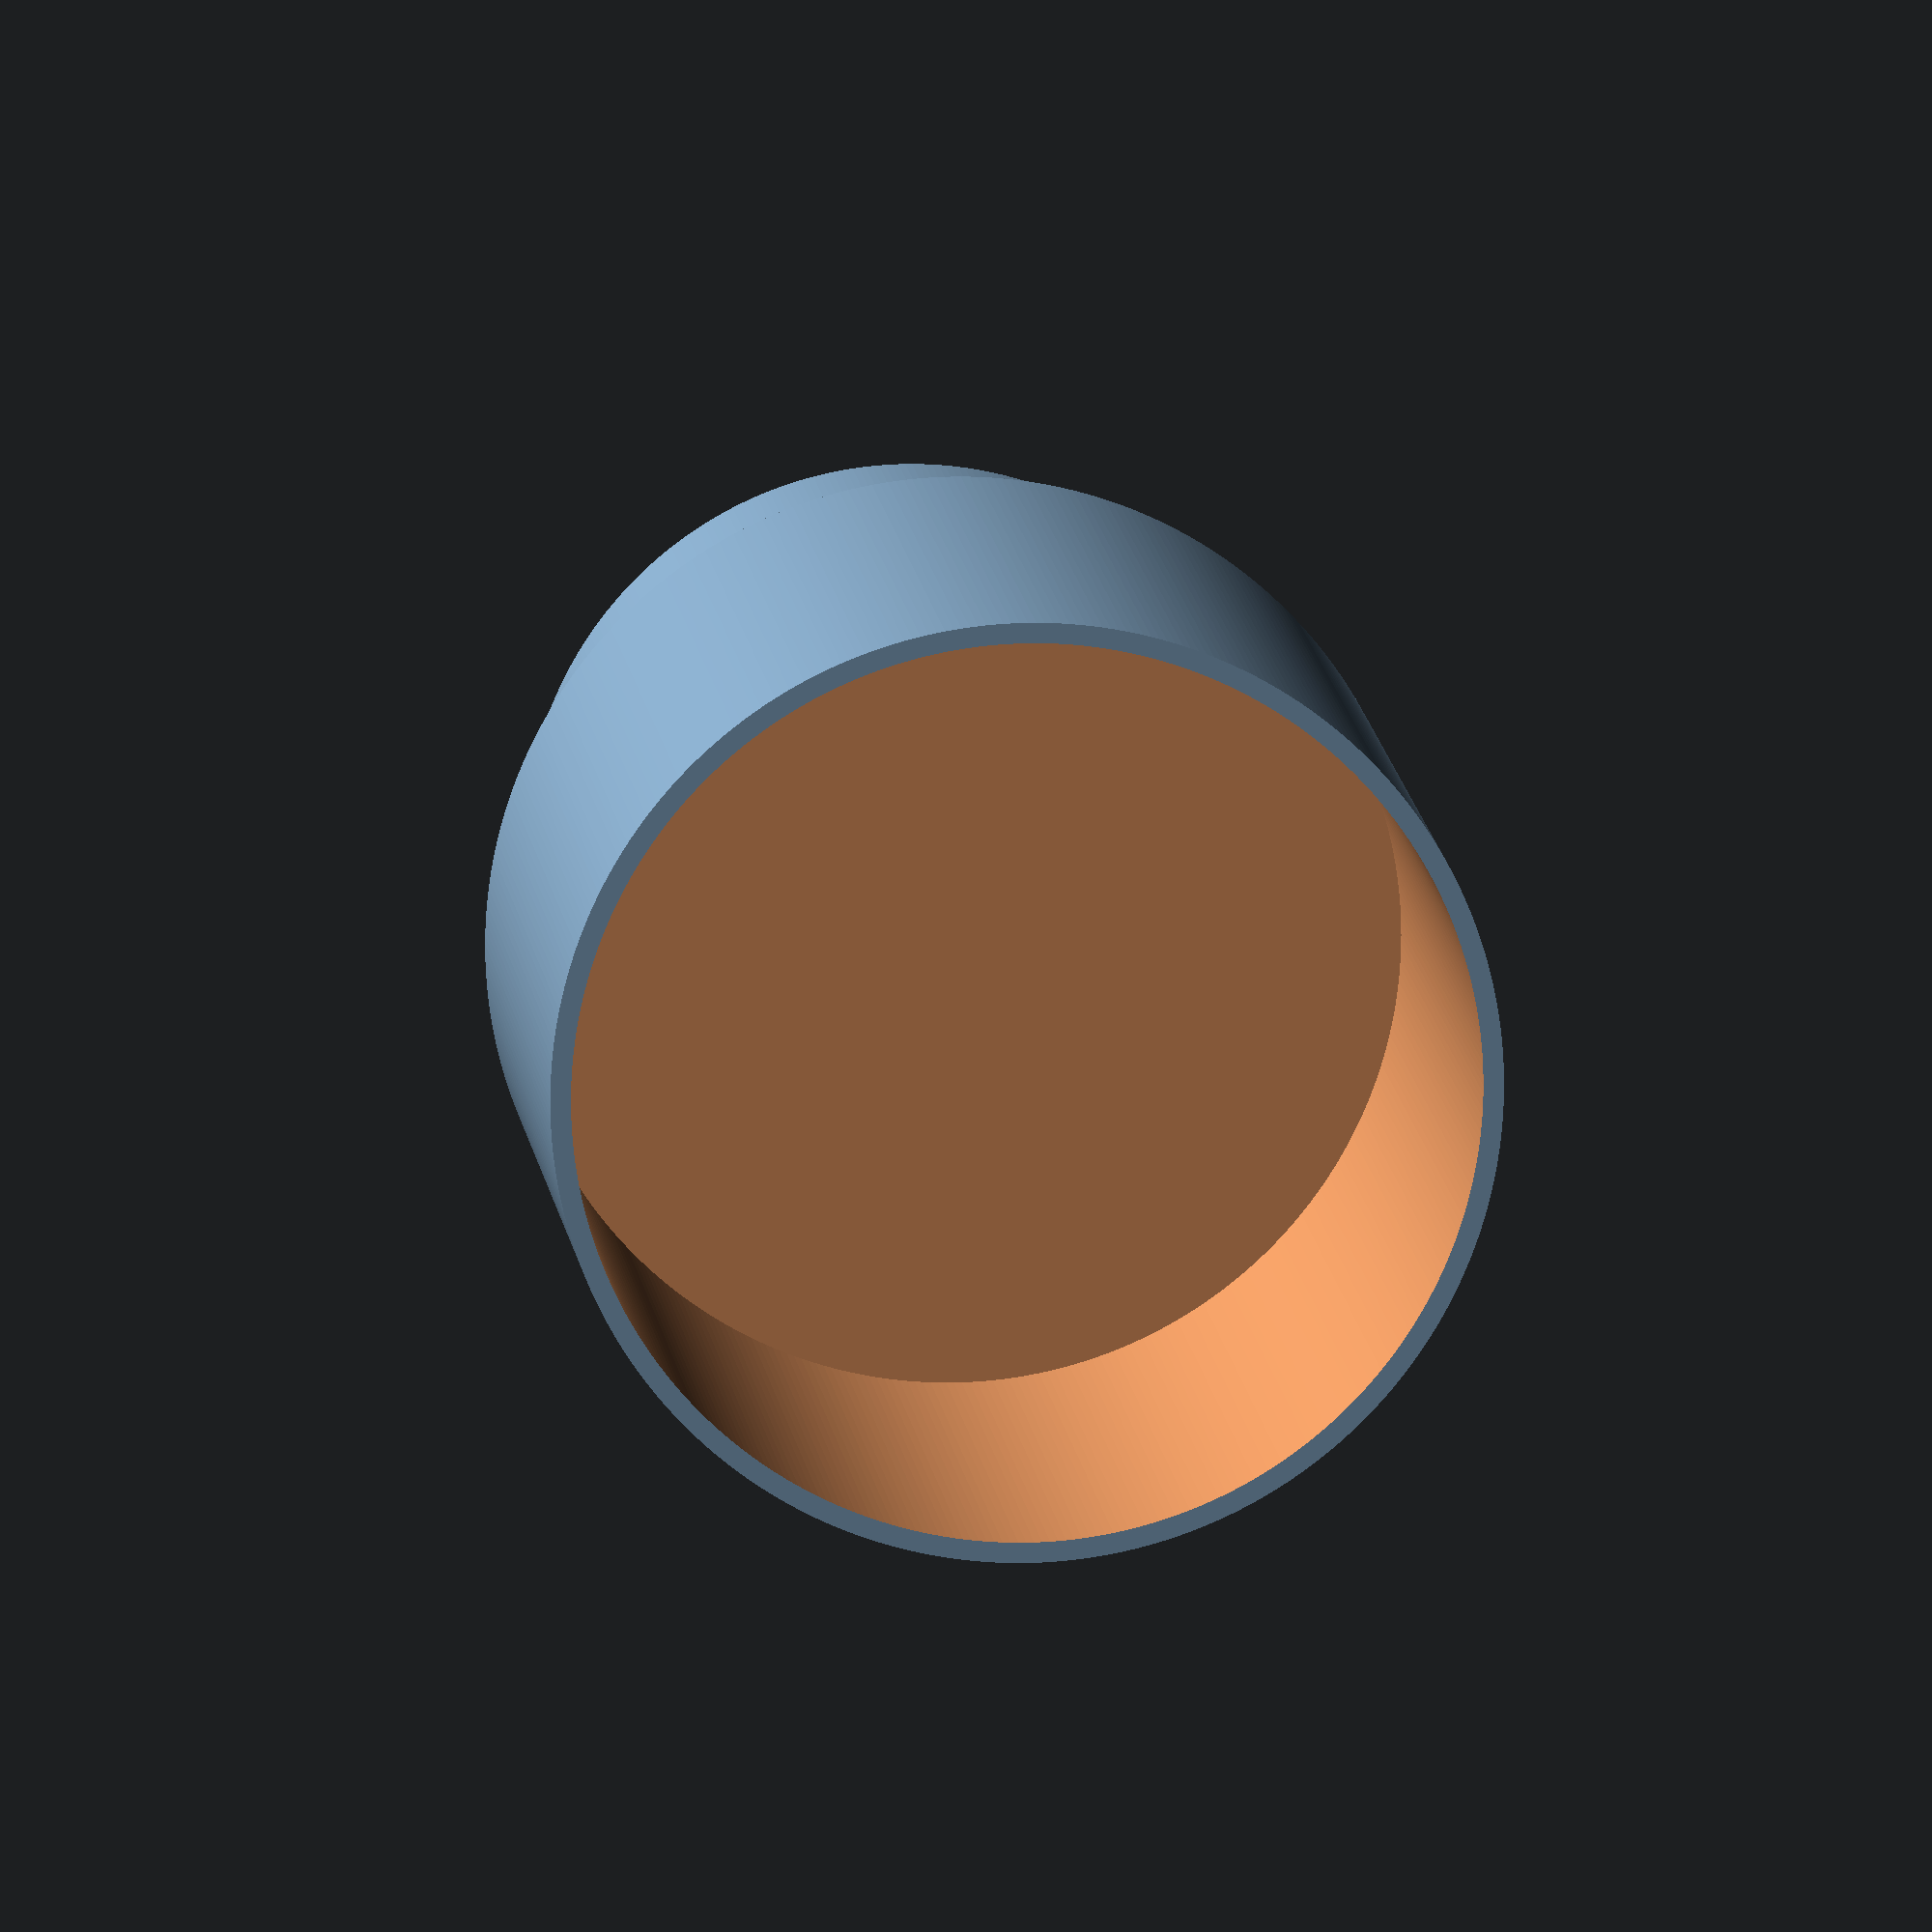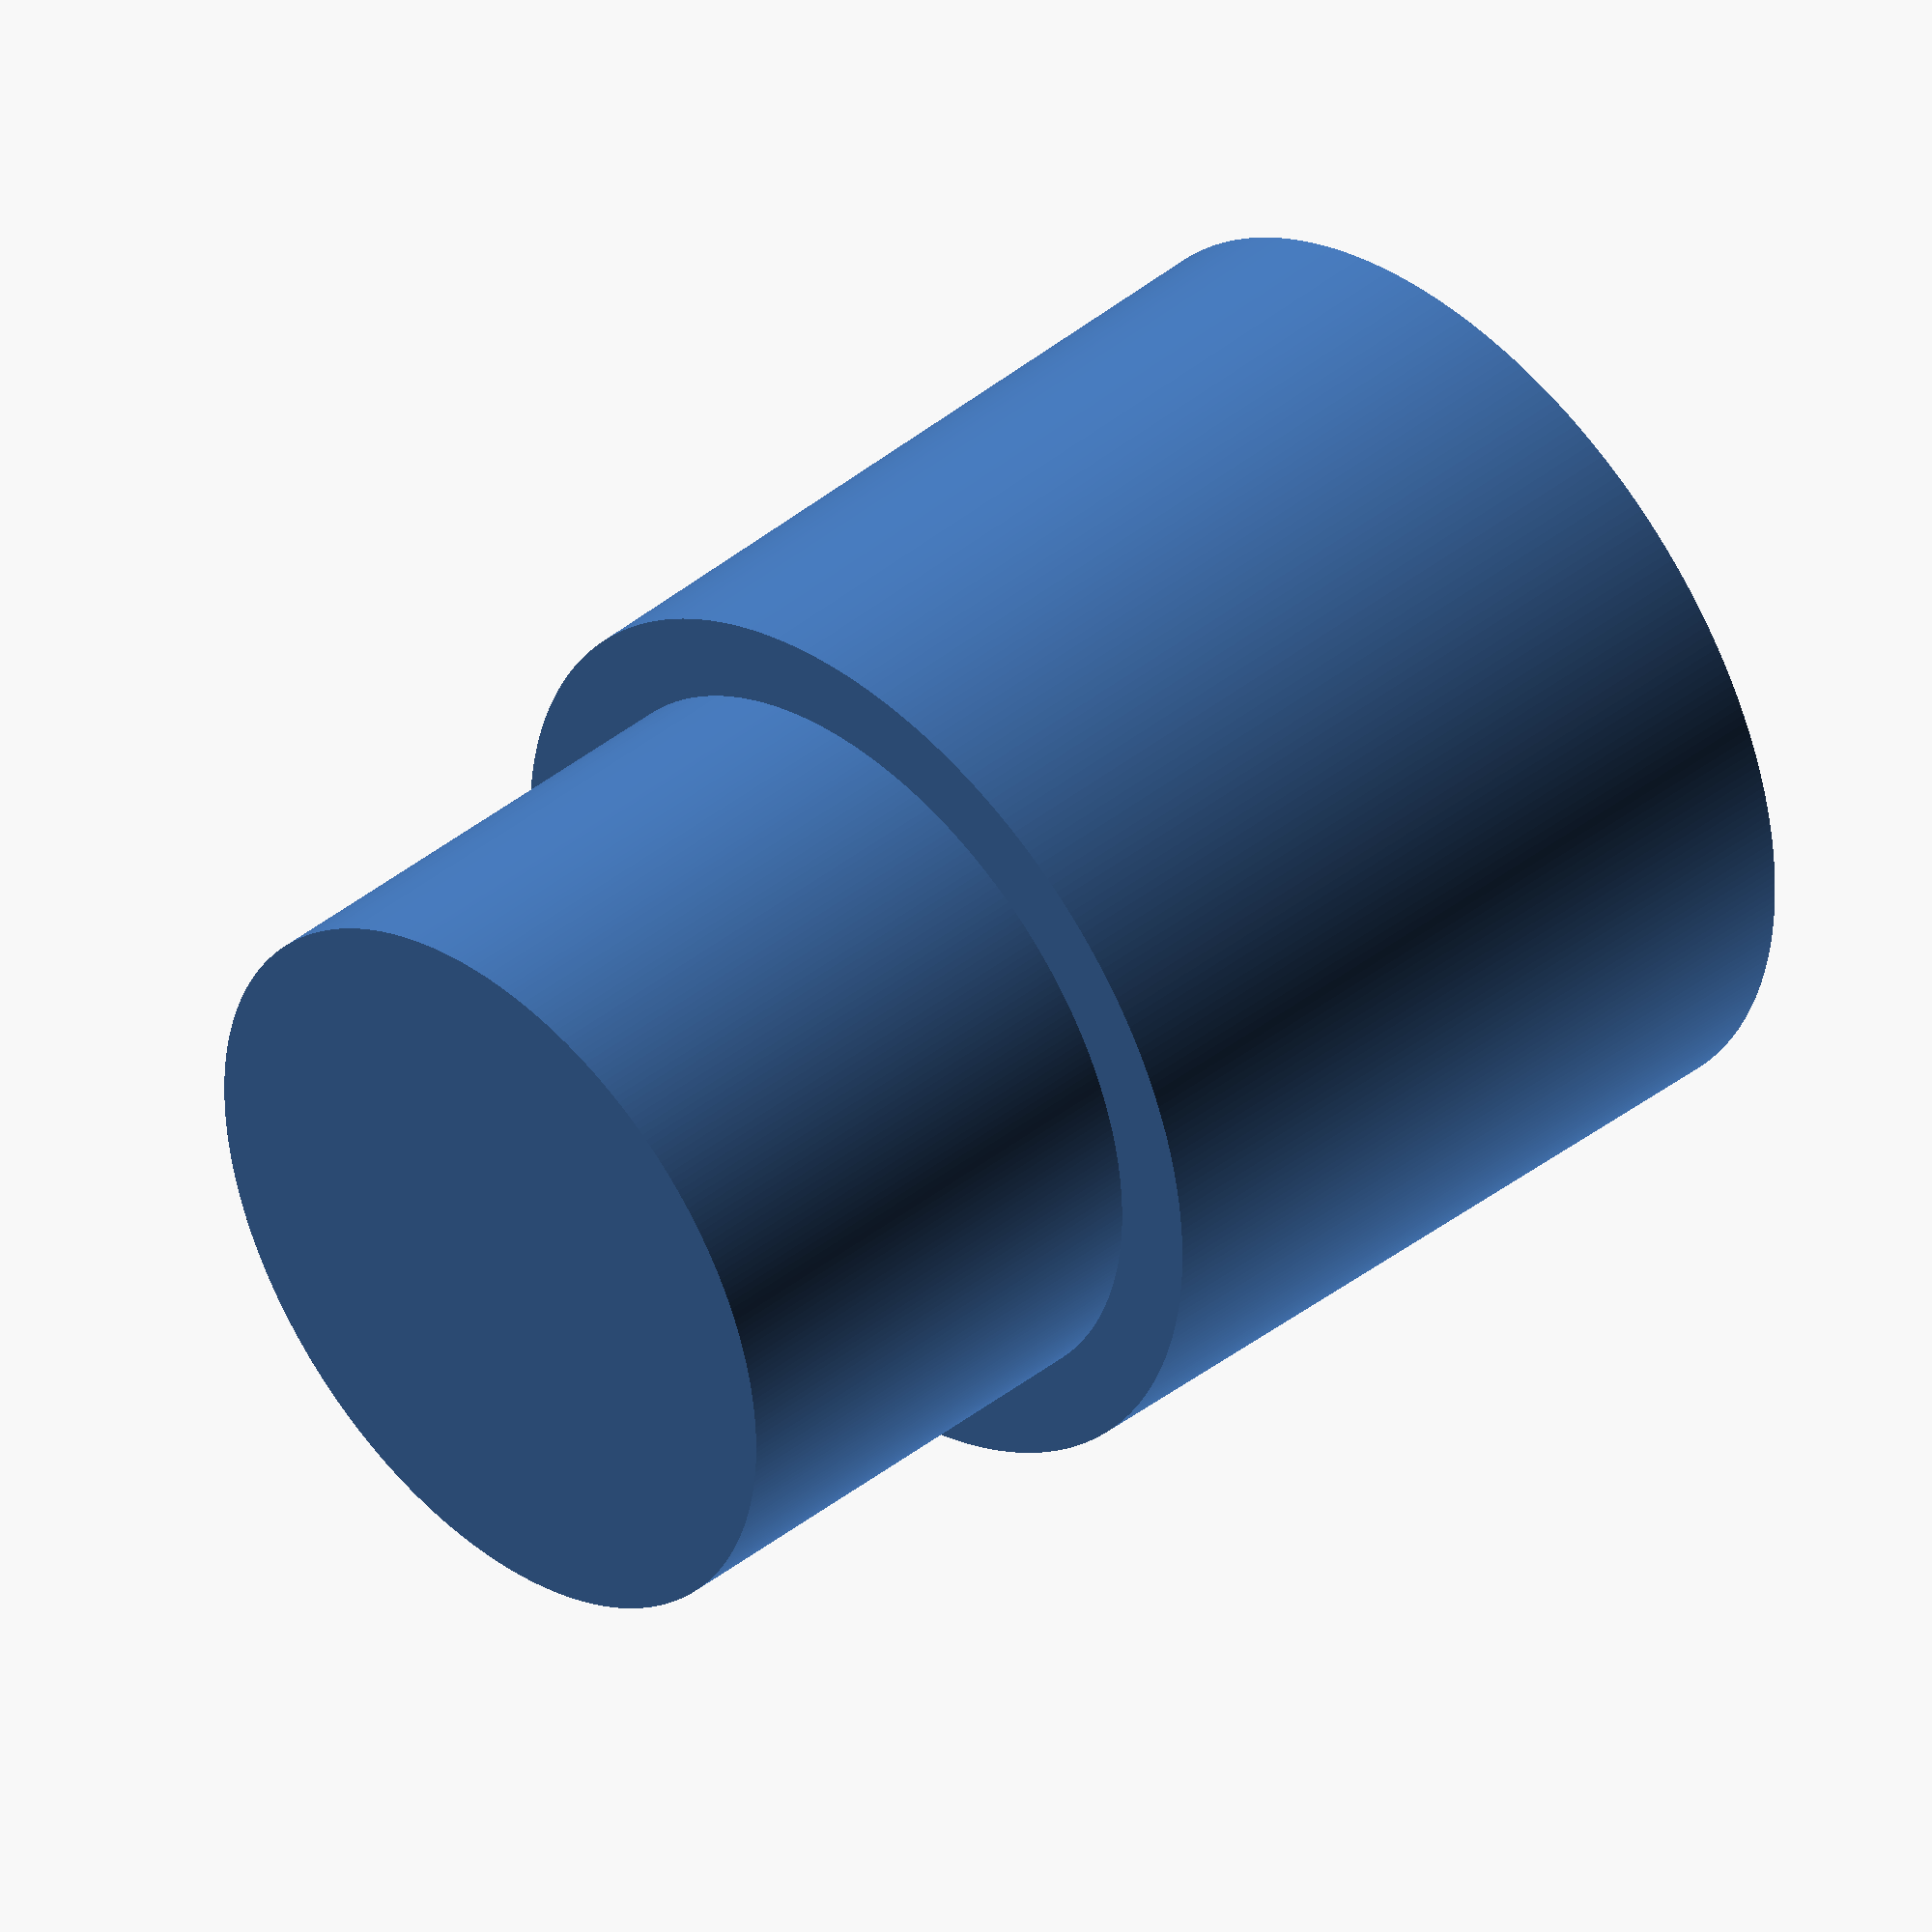
<openscad>
// Rendering values
$fa = 1;
$fs = 0.4;

base_diameter = 75;

base_radius = (base_diameter / 2);
base_height = 50;

top_diameter1 = 88;
top_diameter2 = 90;

top_radius1 = (top_diameter1 / 2);
top_radius2 = (top_diameter2 / 2);
top_height = 80;
top_thickness = 2;

union() {
    cylinder(h = base_height, r = base_radius, center = false);

    difference() {
        translate([0, 0, base_height - 0.001])
        cylinder(h = top_height, r1 = top_radius1 + top_thickness, r2 = top_radius2 + top_thickness, center = false);

        translate([0, 0, base_height + 3])
        cylinder(h = top_height, r1 = top_radius1, r2 = top_radius2, center = false);
    }
}
</openscad>
<views>
elev=168.9 azim=98.1 roll=185.3 proj=o view=wireframe
elev=319.0 azim=37.1 roll=225.9 proj=o view=solid
</views>
